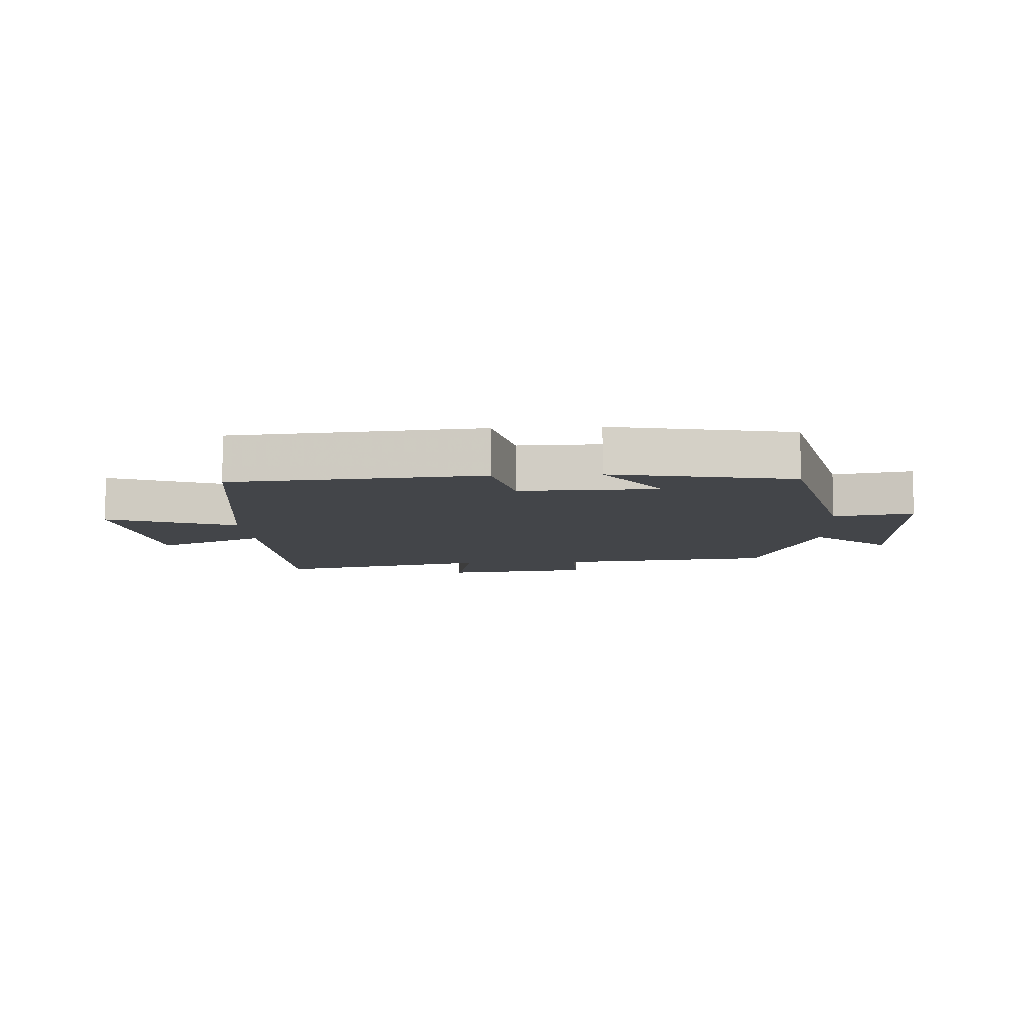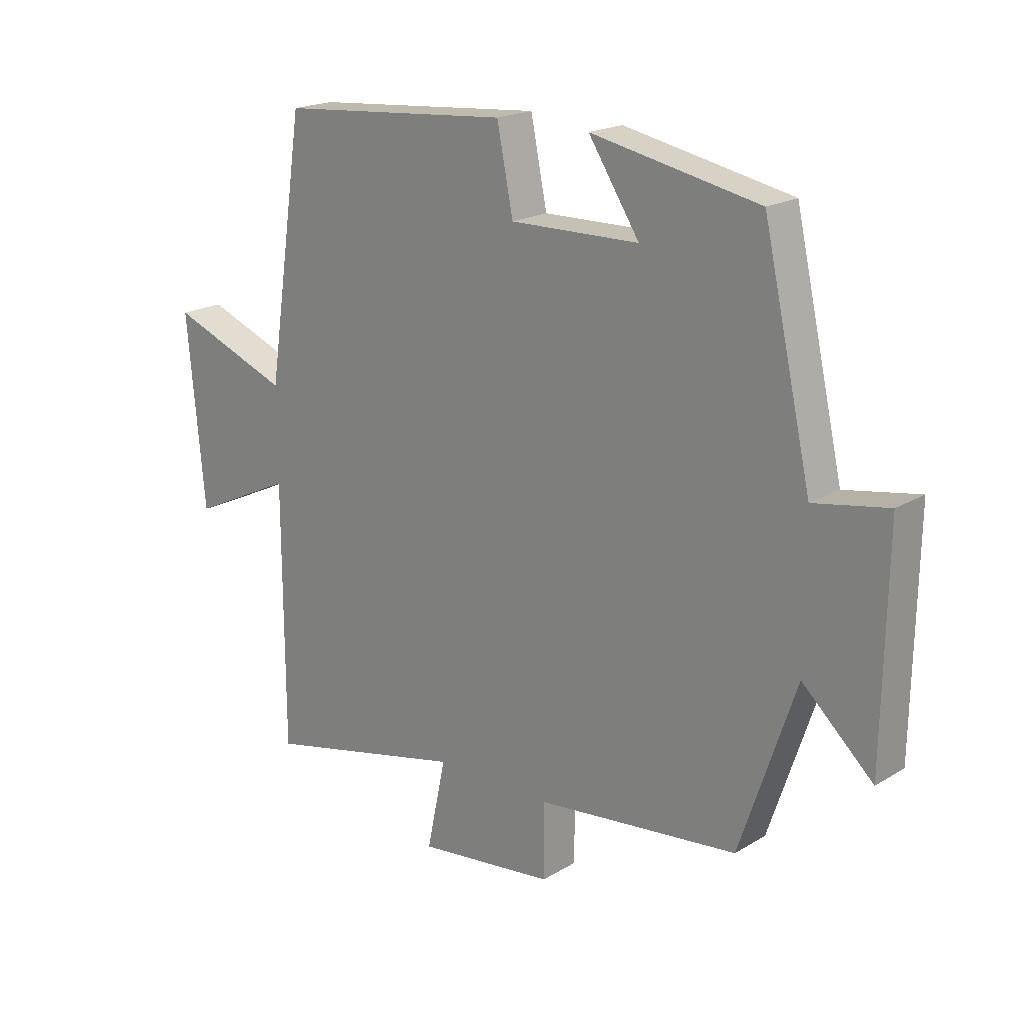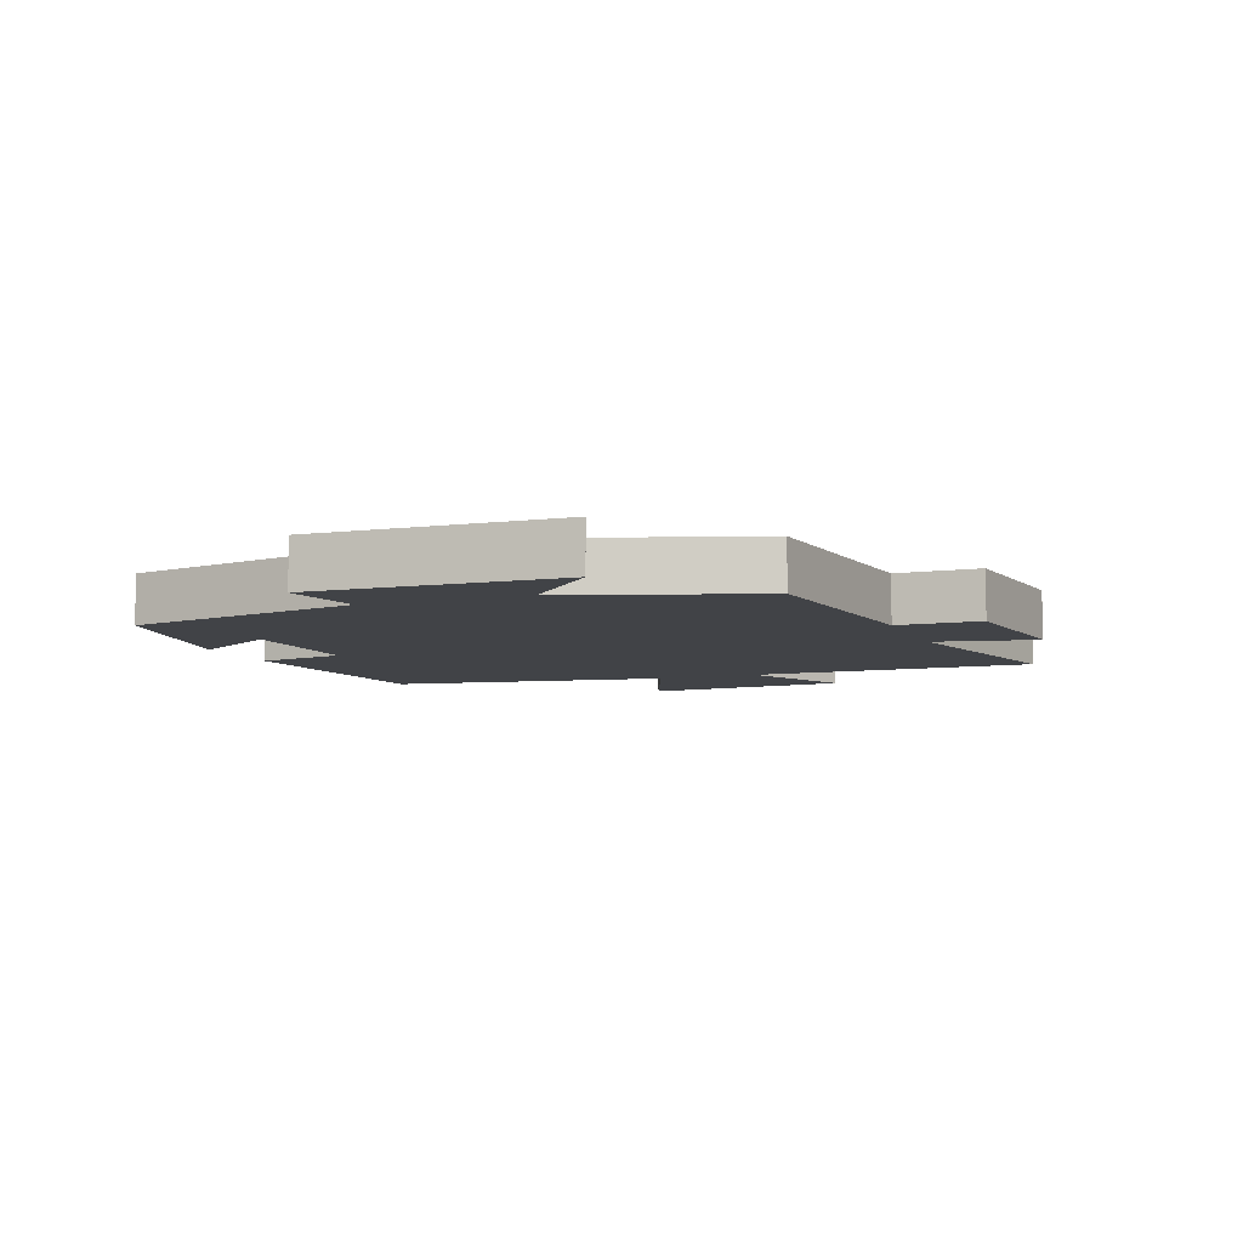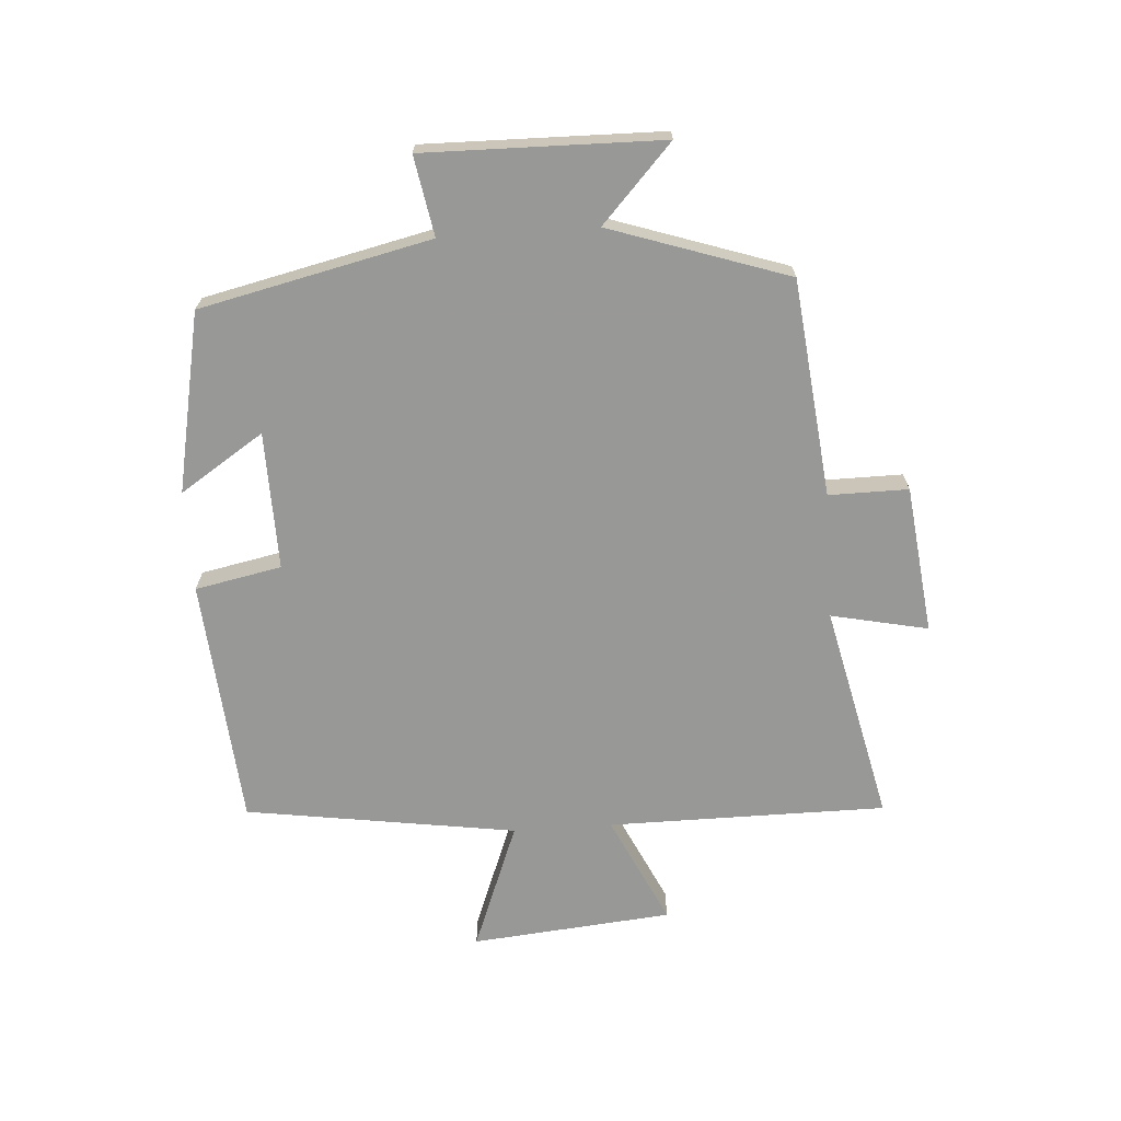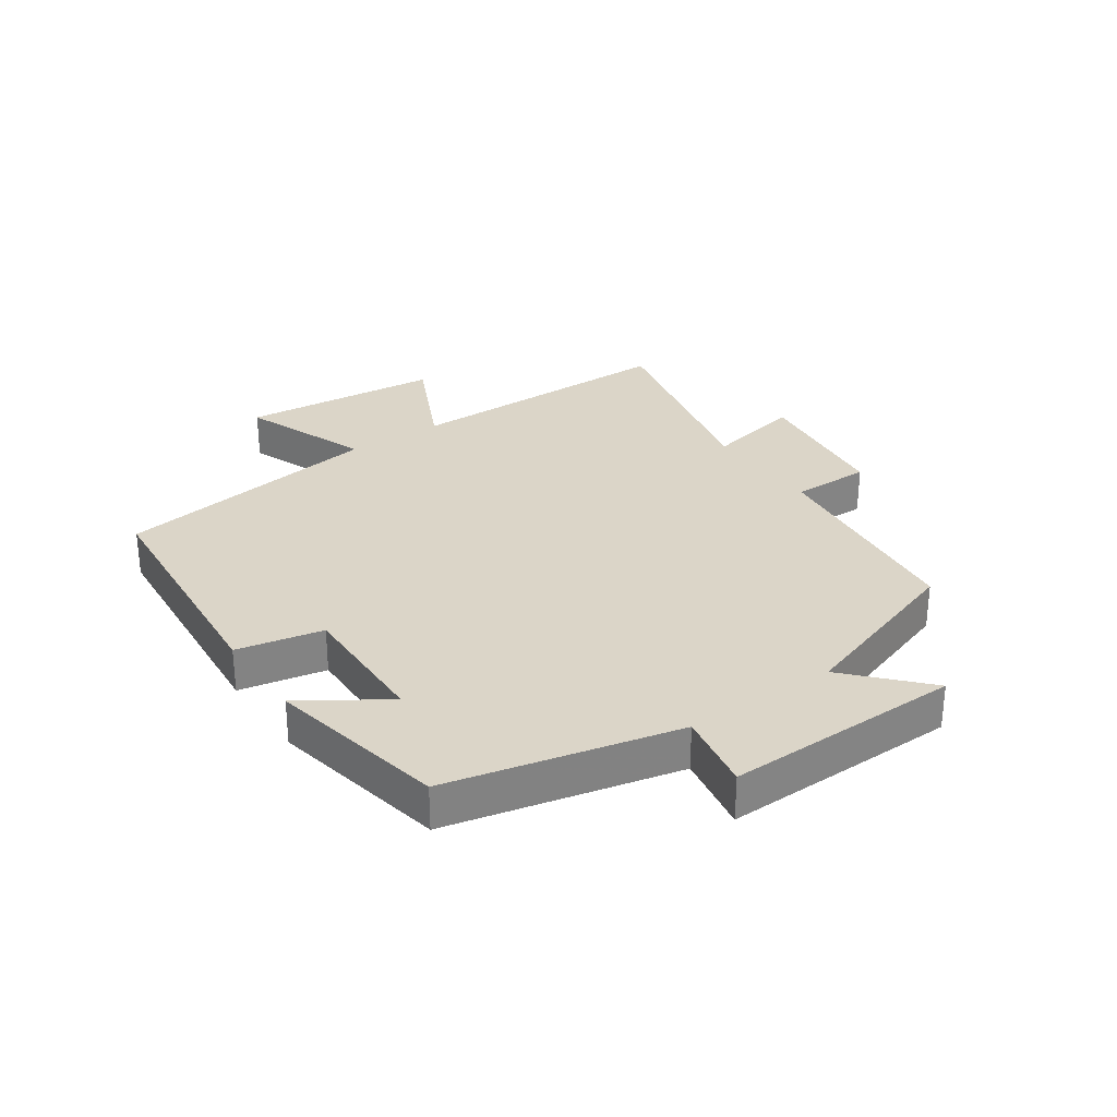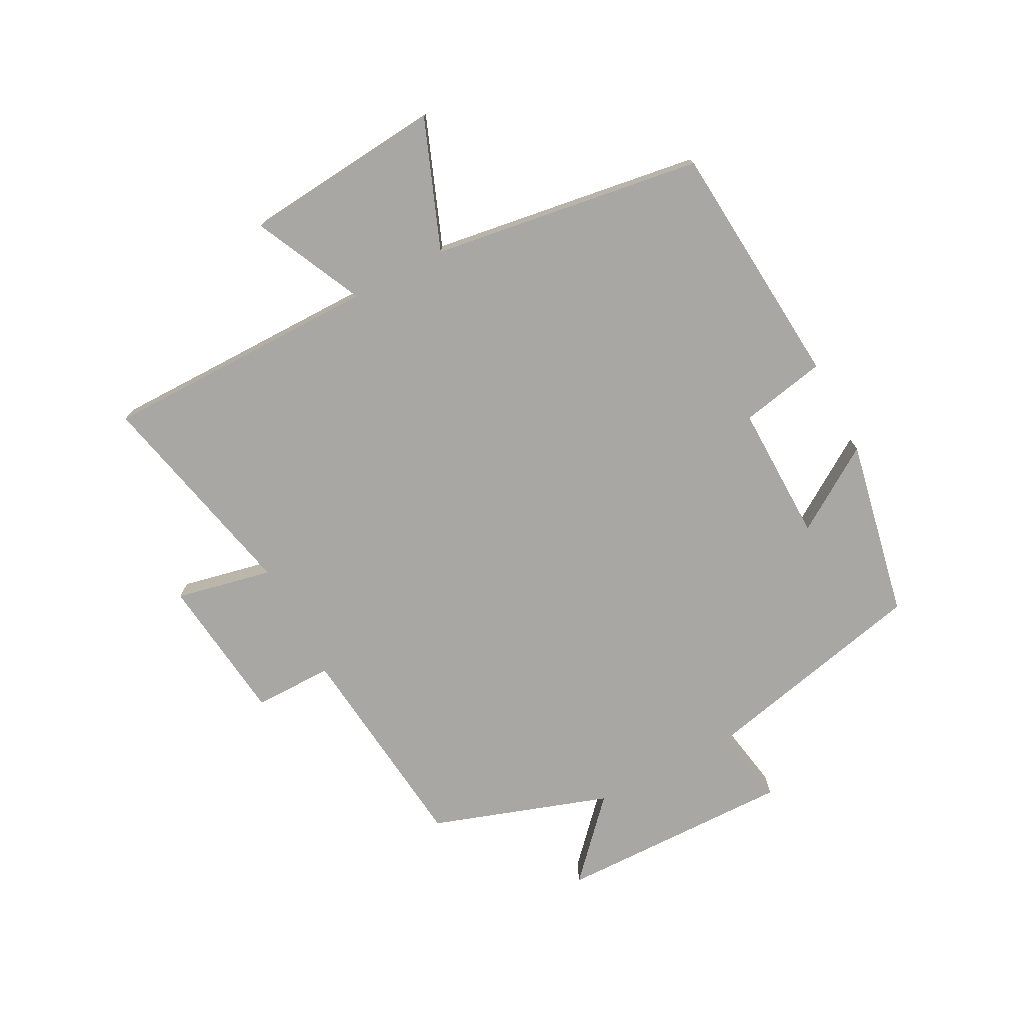
<metadata>
{"format":"obj","ext":"obj","renderer":"f3d","projection":"perspective","resolution":1024,"background":"white","views":[{"elev":-8.7,"azim":3.5,"up":"+Y"},{"elev":19.5,"azim":41.9,"up":"+Z"},{"elev":-7.1,"azim":111.0,"up":"+Y"},{"elev":-68.5,"azim":93.9,"up":"+Y"},{"elev":29.6,"azim":55.5,"up":"+Y"},{"elev":-74.8,"azim":-62.3,"up":"+Y"}]}
</metadata>
<code>
v 0.416 0.07 0.442
v 0.5 0.07 0.071
v 0.628 0.07 0.094
v 0.622 0.07 -0.288
v 0.5 0.07 -0.175
v 0.404 0.07 -0.462
v 0.055 0.07 -0.5
v 0.056 0.07 -0.628
v -0.182 0.07 -0.656
v -0.149 0.07 -0.5
v -0.499 0.07 -0.579
v -0.5 0.07 -0.13
v -0.677 0.07 -0.214
v -0.707 0.07 0.11
v -0.5 0.07 0.03
v -0.435 0.07 0.467
v -0.035 0.07 0.5
v -0.007 0.07 0.361
v 0.215 0.07 0.365
v 0.127 0.07 0.5
v 0.416 0 0.442
v 0.5 0 0.071
v 0.628 0 0.094
v 0.622 0 -0.288
v 0.5 0 -0.175
v 0.404 0 -0.462
v 0.055 0 -0.5
v 0.056 0 -0.628
v -0.182 0 -0.656
v -0.149 0 -0.5
v -0.499 0 -0.579
v -0.5 0 -0.13
v -0.677 0 -0.214
v -0.707 0 0.11
v -0.5 0 0.03
v -0.435 0 0.467
v -0.035 0 0.5
v -0.007 0 0.361
v 0.215 0 0.365
v 0.127 0 0.5
f 19 20 1 2
f 18 19 2
f 15 16 17 18
f 15 18 2
f 12 13 14 15
f 12 15 2
f 11 12 2
f 10 11 2
f 7 8 9 10
f 7 10 2
f 6 7 2
f 5 6 2
f 2 3 4 5
f 22 21 40 39
f 22 39 38
f 38 37 36 35
f 22 38 35
f 35 34 33 32
f 22 35 32
f 22 32 31
f 22 31 30
f 30 29 28 27
f 22 30 27
f 22 27 26
f 22 26 25
f 25 24 23 22
f 1 21 22 2
f 2 22 23 3
f 3 23 24 4
f 4 24 25 5
f 5 25 26 6
f 6 26 27 7
f 7 27 28 8
f 8 28 29 9
f 9 29 30 10
f 10 30 31 11
f 11 31 32 12
f 12 32 33 13
f 13 33 34 14
f 14 34 35 15
f 15 35 36 16
f 16 36 37 17
f 17 37 38 18
f 18 38 39 19
f 19 39 40 20
f 20 40 21 1

</code>
